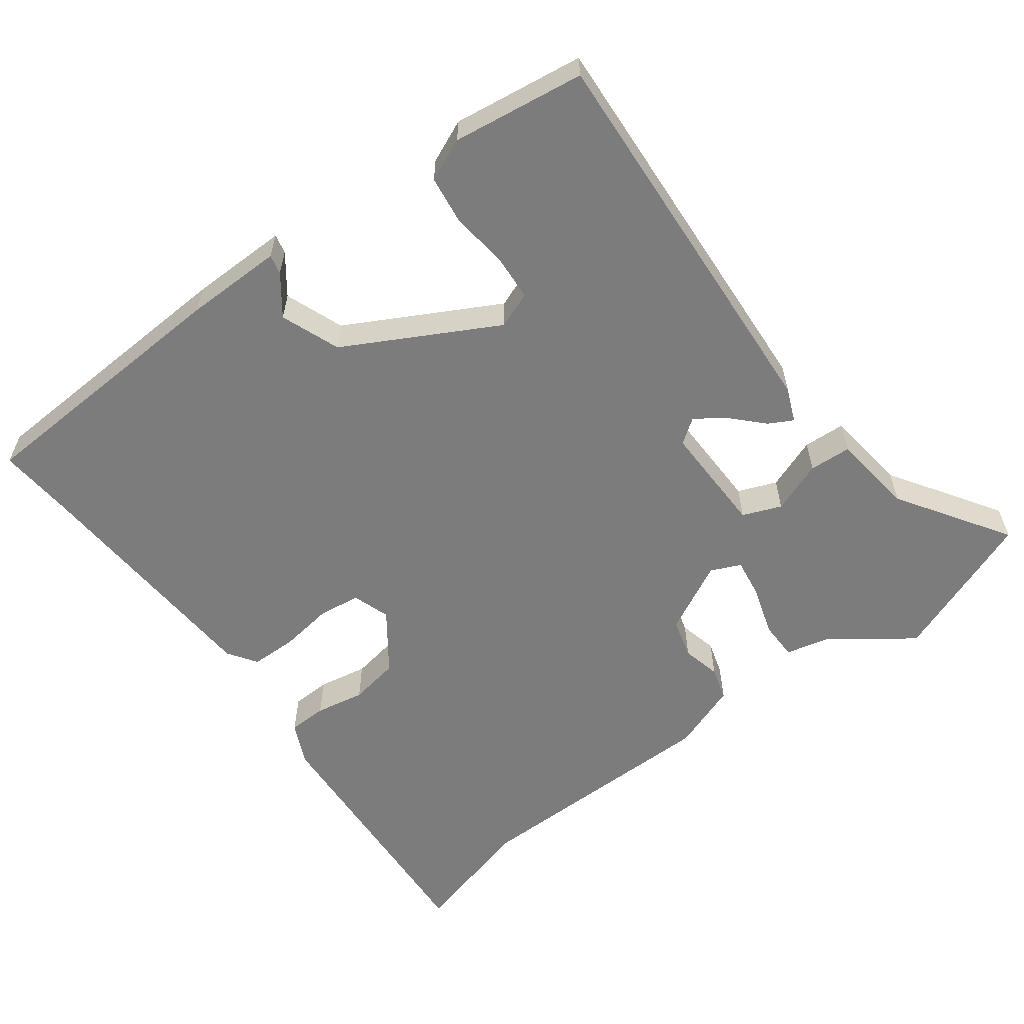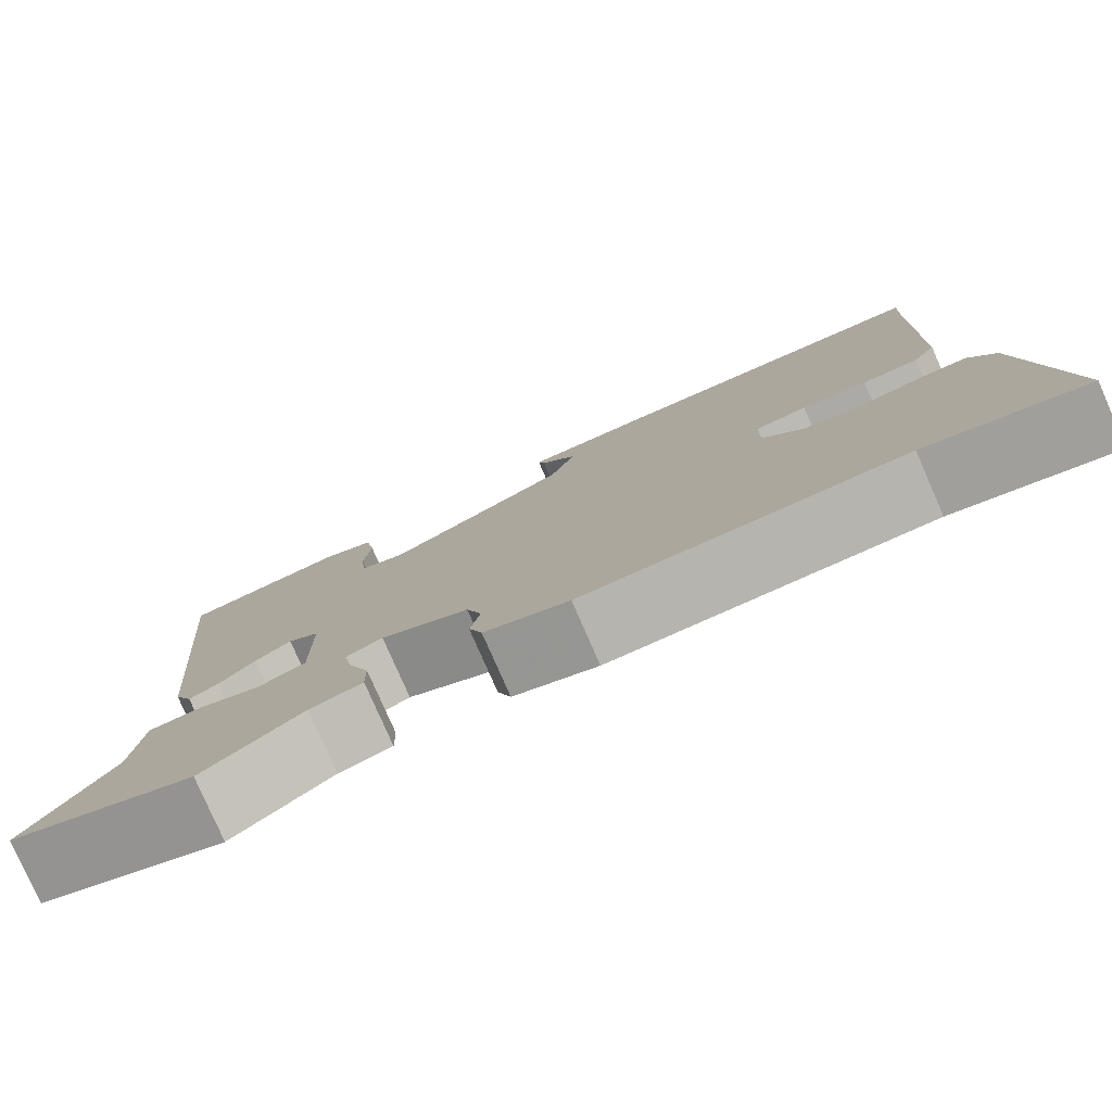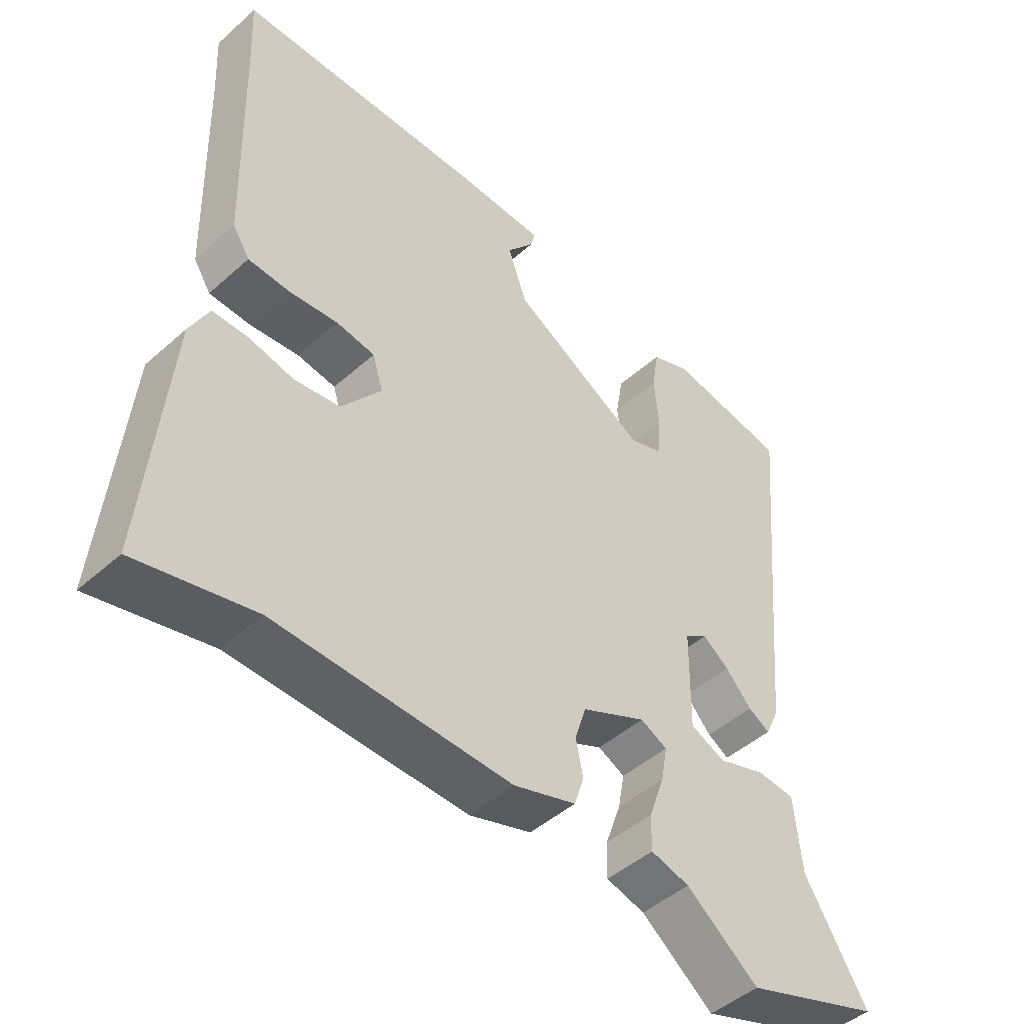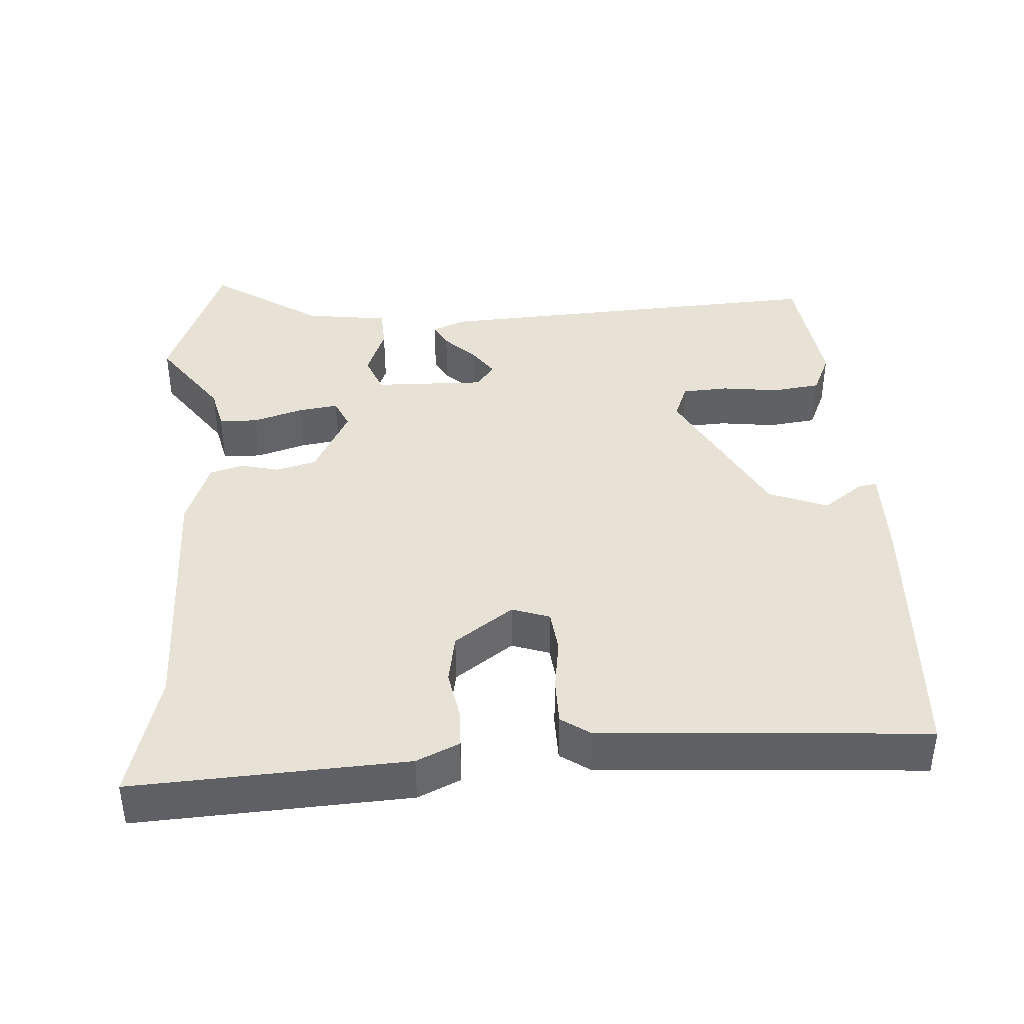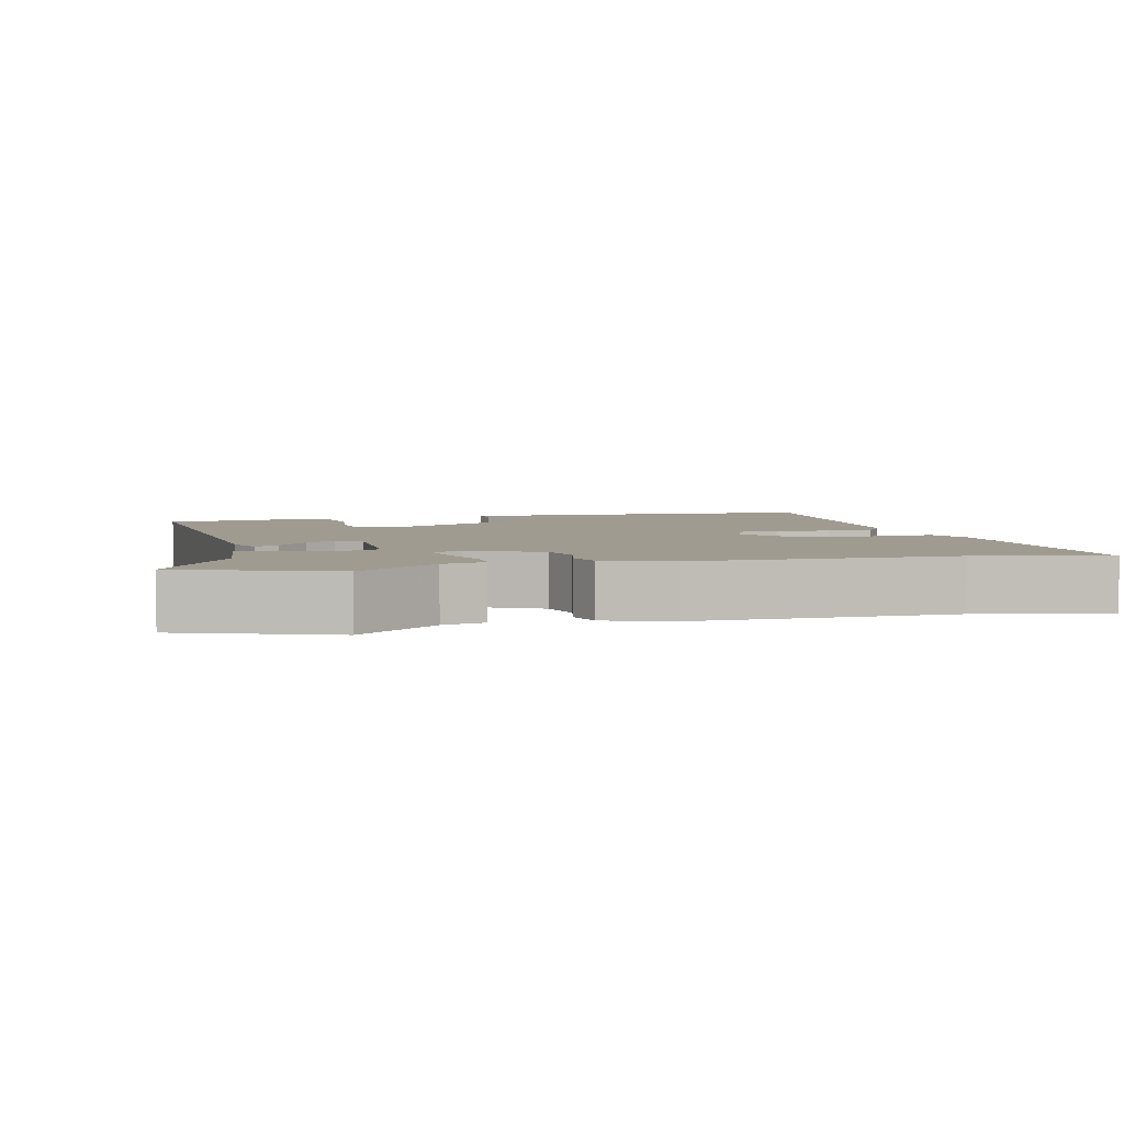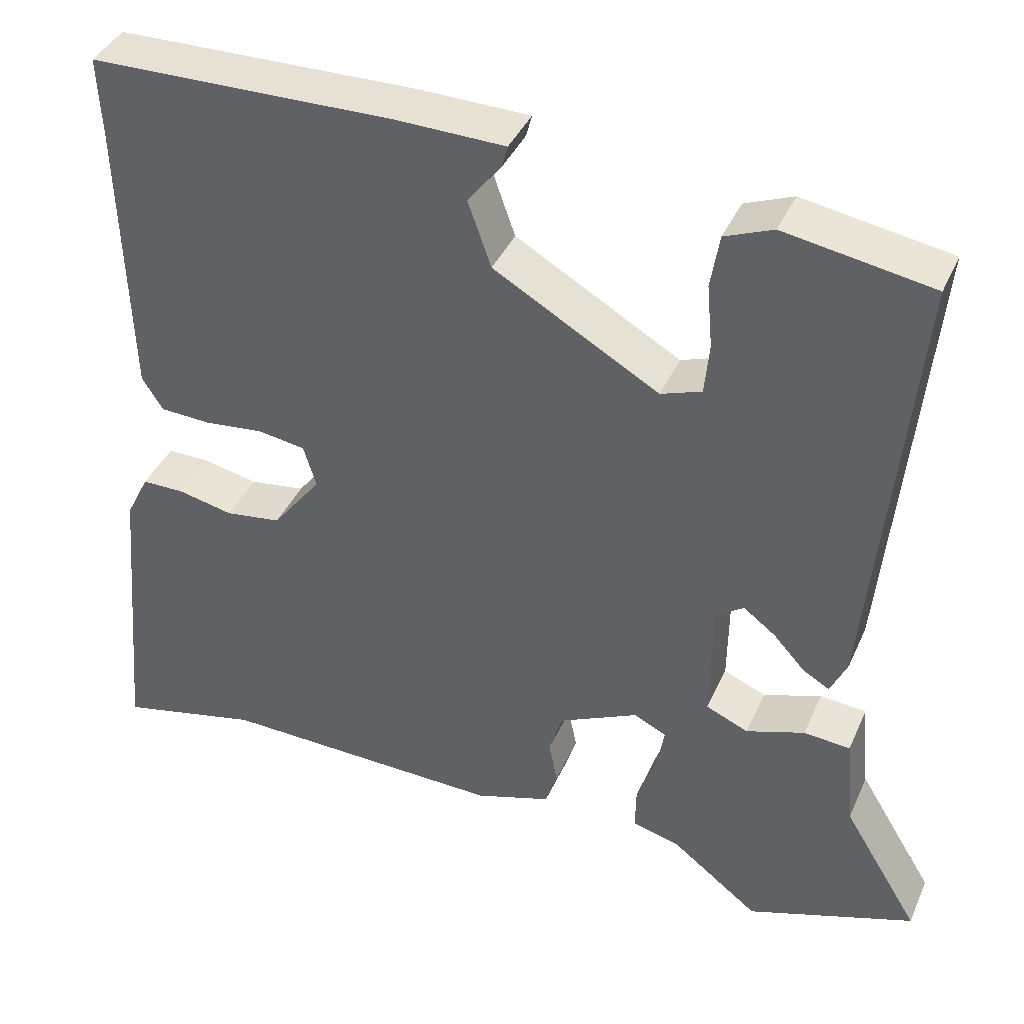
<metadata>
{"format":"obj","ext":"obj","renderer":"f3d","projection":"perspective","resolution":1024,"background":"white","views":[{"elev":-58.8,"azim":38.5,"up":"+Y"},{"elev":-79.7,"azim":-156.3,"up":"+Z"},{"elev":-47.0,"azim":-44.9,"up":"+Z"},{"elev":40.3,"azim":-91.6,"up":"+Y"},{"elev":4.2,"azim":167.2,"up":"+Y"},{"elev":39.8,"azim":22.4,"up":"+Z"}]}
</metadata>
<code>
v -0.386 0.07 -0.474
v -0.564 0.07 -0.515
v -0.53 0.07 -0.139
v -0.501 0.07 -0.081
v -0.447 0.07 -0.081
v -0.379 0.07 -0.096
v -0.309 0.07 -0.086
v -0.248 0.07 -0.007
v -0.264 0.07 0.046
v -0.323 0.07 0.055
v -0.397 0.07 0.047
v -0.461 0.07 0.05
v -0.487 0.07 0.091
v -0.497 0.07 0.437
v -0.502 0.07 0.542
v -0.123 0.07 0.549
v 0.013 0.07 0.546
v 0.006 0.07 0.519
v -0.036 0.07 0.466
v -0.007 0.07 0.383
v 0.199 0.07 0.264
v 0.25 0.07 0.282
v 0.256 0.07 0.346
v 0.249 0.07 0.425
v 0.26 0.07 0.492
v 0.32 0.07 0.516
v 0.503 0.07 0.485
v 0.452 0.07 -0.069
v 0.431 0.07 -0.115
v 0.398 0.07 -0.096
v 0.358 0.07 -0.052
v 0.318 0.07 -0.022
v 0.283 0.07 -0.046
v 0.281 0.07 -0.2
v 0.334 0.07 -0.223
v 0.407 0.07 -0.198
v 0.465 0.07 -0.203
v 0.476 0.07 -0.319
v 0.571 0.07 -0.475
v 0.362 0.07 -0.548
v 0.252 0.07 -0.463
v 0.193 0.07 -0.447
v 0.194 0.07 -0.393
v 0.218 0.07 -0.325
v 0.228 0.07 -0.27
v 0.187 0.07 -0.25
v 0.088 0.07 -0.297
v 0.071 0.07 -0.352
v 0.082 0.07 -0.406
v 0.067 0.07 -0.452
v -0.028 0.07 -0.483
v -0.386 0 -0.474
v -0.564 0 -0.515
v -0.53 0 -0.139
v -0.501 0 -0.081
v -0.447 0 -0.081
v -0.379 0 -0.096
v -0.309 0 -0.086
v -0.248 0 -0.007
v -0.264 0 0.046
v -0.323 0 0.055
v -0.397 0 0.047
v -0.461 0 0.05
v -0.487 0 0.091
v -0.497 0 0.437
v -0.502 0 0.542
v -0.123 0 0.549
v 0.013 0 0.546
v 0.006 0 0.519
v -0.036 0 0.466
v -0.007 0 0.383
v 0.199 0 0.264
v 0.25 0 0.282
v 0.256 0 0.346
v 0.249 0 0.425
v 0.26 0 0.492
v 0.32 0 0.516
v 0.503 0 0.485
v 0.452 0 -0.069
v 0.431 0 -0.115
v 0.398 0 -0.096
v 0.358 0 -0.052
v 0.318 0 -0.022
v 0.283 0 -0.046
v 0.281 0 -0.2
v 0.334 0 -0.223
v 0.407 0 -0.198
v 0.465 0 -0.203
v 0.476 0 -0.319
v 0.571 0 -0.475
v 0.362 0 -0.548
v 0.252 0 -0.463
v 0.193 0 -0.447
v 0.194 0 -0.393
v 0.218 0 -0.325
v 0.228 0 -0.27
v 0.187 0 -0.25
v 0.088 0 -0.297
v 0.071 0 -0.352
v 0.082 0 -0.406
v 0.067 0 -0.452
v -0.028 0 -0.483
f 50 51 1
f 49 50 1
f 48 49 1
f 4 5 6
f 3 4 6
f 2 3 6
f 1 2 6
f 48 1 6
f 47 48 6
f 46 47 6 7
f 41 42 43 44
f 41 44 45
f 40 41 45
f 39 40 45
f 38 39 45
f 37 38 45
f 36 37 45
f 35 36 45
f 34 35 45 46
f 29 30 31
f 28 29 31
f 27 28 31
f 26 27 31
f 25 26 31
f 24 25 31
f 23 24 31
f 22 23 31 32
f 21 22 32 33
f 17 18 19
f 16 17 19
f 15 16 19
f 14 15 19
f 14 19 20
f 13 14 20
f 12 13 20
f 11 12 20
f 10 11 20
f 9 10 20 21
f 46 7 8
f 34 46 8
f 33 34 8
f 21 33 8
f 8 9 21
f 52 102 101
f 52 101 100
f 52 100 99
f 57 56 55
f 57 55 54
f 57 54 53
f 57 53 52
f 57 52 99
f 57 99 98
f 58 57 98 97
f 95 94 93 92
f 96 95 92
f 96 92 91
f 96 91 90
f 96 90 89
f 96 89 88
f 96 88 87
f 96 87 86
f 97 96 86 85
f 82 81 80
f 82 80 79
f 82 79 78
f 82 78 77
f 82 77 76
f 82 76 75
f 82 75 74
f 83 82 74 73
f 84 83 73 72
f 70 69 68
f 70 68 67
f 70 67 66
f 70 66 65
f 71 70 65
f 71 65 64
f 71 64 63
f 71 63 62
f 71 62 61
f 72 71 61 60
f 59 58 97
f 59 97 85
f 59 85 84
f 59 84 72
f 72 60 59
f 1 52 53 2
f 2 53 54 3
f 3 54 55 4
f 4 55 56 5
f 5 56 57 6
f 6 57 58 7
f 7 58 59 8
f 8 59 60 9
f 9 60 61 10
f 10 61 62 11
f 11 62 63 12
f 12 63 64 13
f 13 64 65 14
f 14 65 66 15
f 15 66 67 16
f 16 67 68 17
f 17 68 69 18
f 18 69 70 19
f 19 70 71 20
f 20 71 72 21
f 21 72 73 22
f 22 73 74 23
f 23 74 75 24
f 24 75 76 25
f 25 76 77 26
f 26 77 78 27
f 27 78 79 28
f 28 79 80 29
f 29 80 81 30
f 30 81 82 31
f 31 82 83 32
f 32 83 84 33
f 33 84 85 34
f 34 85 86 35
f 35 86 87 36
f 36 87 88 37
f 37 88 89 38
f 38 89 90 39
f 39 90 91 40
f 40 91 92 41
f 41 92 93 42
f 42 93 94 43
f 43 94 95 44
f 44 95 96 45
f 45 96 97 46
f 46 97 98 47
f 47 98 99 48
f 48 99 100 49
f 49 100 101 50
f 50 101 102 51
f 51 102 52 1

</code>
